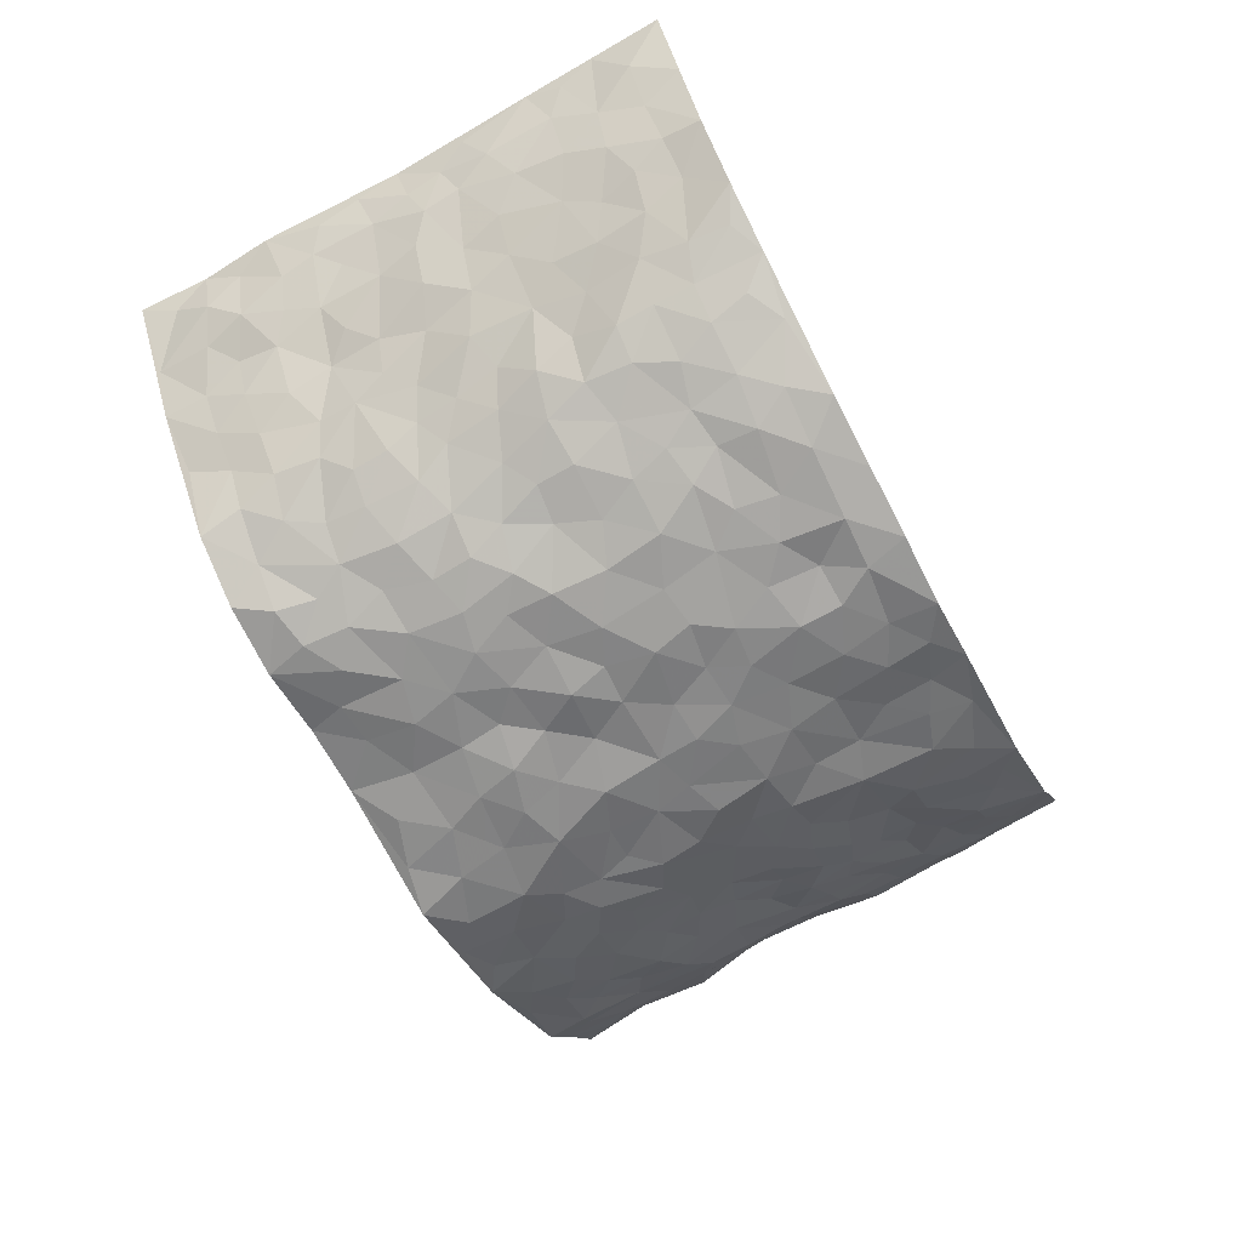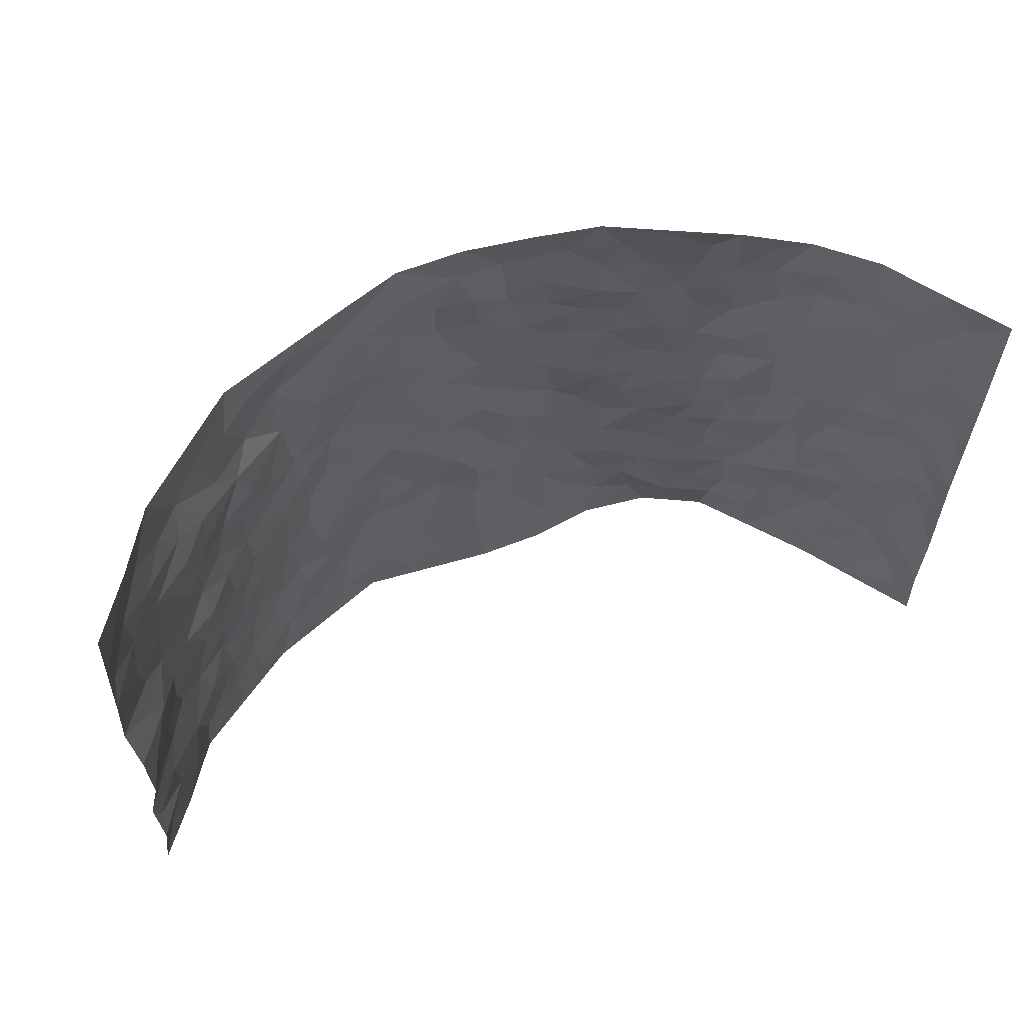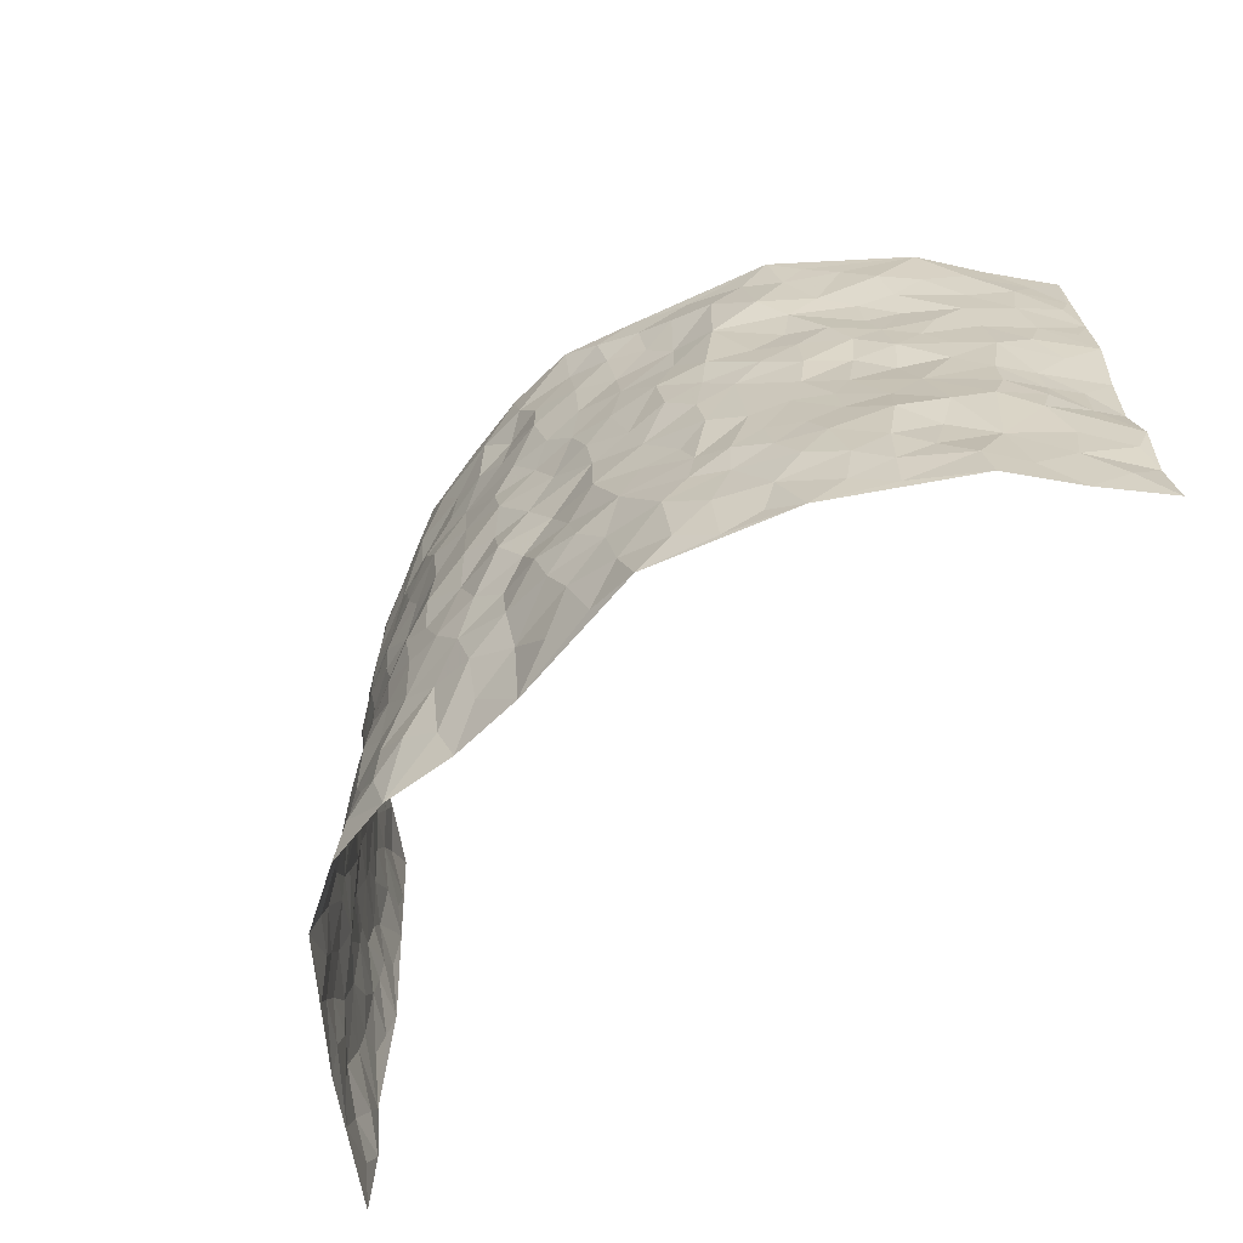
<metadata>
{"format":"obj","ext":"obj","renderer":"f3d","projection":"perspective","resolution":1024,"background":"white","views":[{"elev":-68.3,"azim":118.0,"up":"+Z"},{"elev":60.4,"azim":-21.0,"up":"+Y"},{"elev":-63.9,"azim":-134.5,"up":"+Y"}]}
</metadata>
<code>
v -0.8202 0.002274 0.2982
v -0.7889 0.9961 0.3282
v 0.7908 0.00274 0.3245
v 0.8074 1 0.3119
v -0.7036 0.3926 0.159
v -0.7956 0.4967 0.321
v -0.7395 0.3573 0.2086
v 0.002303 0.005818 -0.1115
v -0.8138 0.2494 0.3044
v -0.7712 0.3361 0.265
v -0.6736 0.002582 0.0982
v -0.8068 0.1251 0.3066
v -0.6501 0.2931 0.08895
v -0.7441 0.001211 0.2003
v -0.7344 0.2884 0.19
v -0.4716 0.001538 -0.04253
v -0.8003 0.1874 0.2868
v -0.2918 0.1671 -0.1271
v -0.6955 0.3224 0.1385
v -0.747 0.1198 0.2058
v -0.7862 0.06379 0.2536
v -0.7059 0.06421 0.1516
v -0.6211 0.1273 0.06225
v -0.6644 0.07563 0.09207
v -0.7519 0.207 0.2173
v -0.7742 0.2696 0.2474
v -0.6857 0.1768 0.1353
v -0.6312 0.21 0.08033
v -0.7317 0.4865 0.2235
v -0.7927 0.3714 0.3195
v -0.6533 0.9962 0.121
v -0.5138 0.2224 -0.02336
v 0.2632 0.1579 -0.1434
v -0.7998 0.7468 0.3201
v -0.3609 0.3922 -0.1016
v -0.684 0.7514 0.1601
v -0.6919 0.8299 0.1755
v -0.5391 0.4417 0.01828
v -0.5557 0.605 0.02742
v -0.4723 0.995 -0.04501
v -0.791 0.6844 0.2982
v -0.6035 0.5616 0.0666
v -0.3827 0.7524 -0.09273
v -0.4872 0.2796 -0.03322
v -0.4455 0.2248 -0.0609
v -0.4781 0.162 -0.04504
v -0.4295 0.6353 -0.05859
v -0.3574 0.559 -0.09795
v 0.1695 0.4732 -0.1692
v -0.3281 0.221 -0.1095
v -0.2077 0.6097 -0.1451
v -0.3673 0.628 -0.09841
v -0.2991 0.05798 -0.1172
v -0.5697 0.7088 0.05294
v -0.3844 0.1942 -0.08413
v -0.7444 0.6158 0.2261
v -0.03511 0.3478 -0.1534
v 0.05988 0.3386 -0.1626
v 0.2964 0.4518 -0.1287
v -0.09193 0.5507 -0.1532
v -0.1629 0.5549 -0.1527
v 0.09502 0.6295 -0.1679
v -0.5852 0.3458 0.04389
v -0.6643 0.5731 0.1307
v -0.7859 0.8079 0.2959
v -0.5333 0.129 -0.01068
v -0.3578 0.0125 -0.08797
v -0.6986 0.4657 0.1621
v -0.5792 0.1725 0.0247
v -0.5746 0.01851 0.02761
v -0.2436 0.002702 -0.1327
v -0.5775 0.08845 0.02454
v -0.5196 0.05295 -0.0126
v -0.4165 0.03747 -0.0631
v -0.4363 0.104 -0.05975
v -0.7535 0.6837 0.2443
v -0.7906 0.8715 0.3169
v -0.6557 0.5085 0.1216
v -0.001252 0.9983 -0.1738
v -0.6965 0.674 0.1761
v -0.5295 0.3145 -0.001377
v -0.4841 0.4604 -0.02404
v 0.008705 0.5701 -0.174
v -0.04668 0.482 -0.1598
v 0.005386 0.4186 -0.1704
v -0.1221 0.1282 -0.1433
v -0.5312 0.6691 0.008216
v -0.7659 0.5597 0.2636
v -0.6502 0.6899 0.1219
v -0.434 0.2963 -0.06349
v -0.5918 0.268 0.03244
v -0.4712 0.6872 -0.02551
v -0.1701 0.4843 -0.1455
v -0.2586 0.4356 -0.1273
v -0.5887 0.6481 0.06189
v -0.008059 0.1187 -0.1323
v -0.4014 0.5097 -0.07591
v -0.3361 0.2877 -0.1034
v -0.2377 0.503 -0.1359
v -0.1781 0.3816 -0.1507
v -0.8067 0.6218 0.3151
v -0.6316 0.6218 0.1014
v -0.7089 0.5784 0.1783
v -0.3566 0.1102 -0.09956
v -0.4935 0.5323 -0.02203
v -0.6209 0.406 0.07969
v -0.1274 0.3234 -0.1498
v -0.1476 0.249 -0.1534
v -0.4902 0.6108 -0.02398
v 0.1105 0.7284 -0.1629
v -0.001103 0.2149 -0.1489
v -0.07042 0.2728 -0.1608
v 0.007365 0.2881 -0.1501
v -0.4156 0.363 -0.07108
v -0.1944 0.1843 -0.1395
v -0.5912 0.4874 0.0695
v -0.5228 0.3805 -0.001424
v -0.4681 0.3908 -0.03644
v -0.3047 0.5233 -0.1259
v -0.2542 0.35 -0.1274
v -0.3496 0.4663 -0.1066
v -0.2248 0.2711 -0.1432
v -0.08729 0.4107 -0.147
v -0.547 0.531 0.02892
v -0.0899 0.1978 -0.1525
v -0.2118 0.09431 -0.1344
v -0.3904 0.2577 -0.08883
v -0.7659 0.4351 0.2762
v -0.7358 0.4191 0.2233
v 0.09517 0.422 -0.1631
v 0.2112 0.238 -0.1504
v 0.08562 0.5156 -0.173
v 0.02233 0.487 -0.1656
v 0.1697 0.3927 -0.1627
v 0.6934 0.4981 0.1625
v 0.224 0.4341 -0.1583
v 0.2684 0.3138 -0.141
v 0.1635 0.5668 -0.1646
v 0.1218 0.9987 -0.1581
v -0.2894 0.6188 -0.1275
v 0.4154 0.8811 -0.07932
v 0.4659 0.998 -0.03234
v -0.2103 0.7794 -0.1359
v -0.05808 0.863 -0.172
v -0.3153 0.348 -0.1088
v -0.4416 0.565 -0.05753
v -0.07128 0.05377 -0.1325
v -0.1561 0.02351 -0.1301
v 0.1265 0.005695 -0.1138
v 0.01369 0.8601 -0.1603
v -0.01444 0.6985 -0.1721
v 0.4134 0.1982 -0.08204
v 0.3423 0.2908 -0.1223
v 0.5497 0.5272 0.02086
v 0.4948 0.5479 -0.01824
v 0.4458 0.1375 -0.06996
v 0.4991 0.2299 -0.02746
v 0.4061 0.363 -0.08574
v 0.02533 0.6397 -0.1724
v -0.05612 0.6262 -0.1611
v -0.144 0.7282 -0.1546
v -0.0843 0.6916 -0.1664
v -0.0591 0.7899 -0.1738
v -0.1338 0.6317 -0.157
v 0.02196 0.7741 -0.1687
v 0.2431 0.9985 -0.1379
v -0.01898 0.9257 -0.1756
v -0.2641 0.8446 -0.1205
v -0.1976 0.8782 -0.1446
v -0.3083 0.7794 -0.105
v -0.2414 0.9964 -0.131
v -0.2248 0.695 -0.1392
v -0.3107 0.6987 -0.1096
v -0.139 0.8279 -0.159
v -0.1249 0.996 -0.173
v 0.2194 0.7468 -0.1515
v 0.1771 0.6673 -0.165
v 0.3265 0.596 -0.1234
v 0.2603 0.5236 -0.1351
v 0.2667 0.6667 -0.1384
v 0.4165 0.7449 -0.08169
v 0.3511 0.6842 -0.1058
v 0.2852 0.7342 -0.1315
v 0.06872 0.9294 -0.173
v 0.07935 0.8227 -0.1675
v 0.1454 0.8581 -0.1581
v 0.2506 0.8734 -0.1434
v 0.3185 0.7943 -0.1171
v 0.2329 0.5961 -0.1443
v -0.7459 0.8661 0.2385
v -0.614 0.8141 0.08688
v -0.7399 0.7732 0.2268
v -0.7184 0.9963 0.2263
v -0.7591 0.9376 0.2782
v -0.7015 0.9195 0.1813
v -0.6515 0.8832 0.1218
v -0.5605 0.9265 0.03191
v -0.6056 0.8831 0.06694
v -0.6127 0.7439 0.09619
v -0.5243 0.8119 0.003784
v -0.5665 0.7791 0.04921
v -0.4886 0.8977 -0.0296
v -0.385 0.8763 -0.0928
v -0.5145 0.957 -0.007595
v -0.4524 0.8134 -0.06112
v -0.4285 0.9333 -0.06285
v -0.3363 0.9702 -0.09527
v -0.4836 0.759 -0.02431
v -0.3158 0.8994 -0.113
v -0.2553 0.9285 -0.1289
v 0.157 0.785 -0.1582
v 0.2531 0.8048 -0.1348
v 0.1887 0.9337 -0.1563
v 0.3874 0.8129 -0.09518
v 0.333 0.8813 -0.1118
v 0.3685 0.9825 -0.08162
v 0.2862 0.9379 -0.1272
v 0.4275 0.949 -0.0642
v 0.3733 0.4945 -0.0964
v 0.3238 0.5297 -0.1199
v 0.4684 0.6048 -0.05169
v 0.4231 0.6653 -0.07808
v 0.3997 0.589 -0.09078
v 0.3521 0.1911 -0.1146
v 0.465 0.3367 -0.05161
v 0.4432 0.5234 -0.05897
v 0.344 0.3888 -0.1136
v -0.124 0.9132 -0.1598
v -0.1846 0.9557 -0.156
v 0.3212 0.1339 -0.1254
v 0.564 0.01653 0.03
v 0.2047 0.3332 -0.1589
v 0.2741 0.3852 -0.1439
v 0.5408 0.2498 0.01779
v 0.6637 0.9978 0.1106
v 0.795 0.2511 0.3199
v 0.4738 0.8125 -0.04393
v 0.6433 0.4885 0.108
v 0.4729 0.7472 -0.04925
v 0.7877 0.5009 0.3251
v 0.5983 0.2956 0.08212
v 0.4828 0.4691 -0.0282
v 0.6786 0.3122 0.1561
v 0.522 0.4171 0.006583
v 0.4827 0.005616 -0.06421
v 0.09224 0.2514 -0.1589
v 0.4895 0.0802 -0.04593
v 0.1375 0.3184 -0.1648
v 0.4096 0.2683 -0.08665
v 0.7415 0.2658 0.2288
v 0.5828 0.4633 0.05964
v 0.5388 0.08434 0.008631
v 0.4334 0.4272 -0.06341
v 0.5596 0.3736 0.03395
v 0.2877 0.2334 -0.1313
v 0.4631 0.2737 -0.05442
v 0.2682 0.07873 -0.1435
v 0.3712 0.004243 -0.1196
v 0.2483 0.002565 -0.1339
v 0.2042 0.1148 -0.1487
v 0.07047 0.1692 -0.1501
v 0.1474 0.1899 -0.1488
v 0.566 0.1496 0.03237
v 0.6789 0.4243 0.155
v 0.6599 0.2223 0.1322
v 0.5944 0.08232 0.05719
v 0.6021 0.3863 0.07933
v 0.638 0.3405 0.1119
v 0.7476 0.3271 0.2399
v 0.6582 0.5687 0.1315
v 0.6239 0.147 0.08797
v 0.6647 0.151 0.1475
v 0.7157 0.3685 0.2067
v 0.7784 0.3504 0.2878
v 0.7452 0.4394 0.2421
v 0.542 0.315 0.01503
v 0.7039 0.1065 0.1895
v 0.3365 0.06505 -0.1305
v 0.4059 0.07069 -0.09121
v 0.07441 0.07969 -0.1282
v 0.1463 0.07361 -0.1326
v 0.7983 0.7509 0.319
v 0.6439 0.08011 0.1223
v 0.5957 0.2176 0.06442
v 0.7833 0.4255 0.307
v 0.7582 0.5099 0.259
v 0.6999 0.2512 0.1781
v 0.5091 0.151 -0.02413
v 0.6446 0.00185 0.1243
v 0.4777 0.3955 -0.03236
v 0.7664 0.06482 0.2928
v 0.7852 0.1272 0.3261
v 0.7232 0.1805 0.1997
v 0.7533 0.1249 0.2515
v 0.7015 0.009774 0.2022
v 0.7677 0.1891 0.2879
v 0.6034 0.557 0.07353
v 0.6213 0.6341 0.09229
v 0.5431 0.6369 0.01892
v 0.7159 0.6923 0.1896
v 0.5825 0.772 0.04555
v 0.7857 0.6256 0.3017
v 0.6762 0.6428 0.1455
v 0.733 0.5961 0.2137
v 0.6524 0.7449 0.1209
v 0.7295 0.5313 0.2048
v 0.7631 0.5748 0.2671
v 0.7577 0.66 0.242
v 0.5853 0.6934 0.05483
v 0.5292 0.7247 0.00513
v 0.4837 0.6753 -0.02848
v 0.7355 0.8529 0.2093
v 0.6448 0.8711 0.09907
v 0.7091 0.7774 0.1769
v 0.7585 0.7787 0.2477
v 0.6895 0.8446 0.1516
v 0.8015 0.8755 0.3128
v 0.6265 0.8031 0.09101
v 0.7887 0.8125 0.2959
v 0.6654 0.9312 0.1207
v 0.7346 0.9989 0.2119
v 0.5718 0.9977 0.02959
v 0.7131 0.9262 0.1848
v 0.7714 0.9288 0.2504
v 0.6066 0.934 0.06556
v 0.527 0.9014 -0.003445
v 0.4719 0.8817 -0.04006
v 0.5204 0.9694 -0.004379
v 0.538 0.8222 0.002796
v 0.5897 0.8608 0.04594
f 29 6 128
f 12 21 20
f 26 10 9
f 55 45 46
f 27 19 15
f 26 9 17
f 101 6 88
f 12 1 21
f 7 15 19
f 125 86 96
f 84 123 85
f 129 29 128
f 25 27 15
f 12 20 17
f 73 75 66
f 22 14 11
f 26 17 25
f 9 12 17
f 25 15 26
f 5 129 7
f 52 146 48
f 55 18 50
f 7 19 5
f 20 27 25
f 124 82 105
f 41 76 34
f 20 14 22
f 14 20 21
f 14 21 1
f 24 22 11
f 24 27 22
f 72 66 69
f 69 32 91
f 70 24 11
f 24 23 27
f 17 20 25
f 27 20 22
f 10 15 7
f 10 26 15
f 23 28 27
f 27 13 19
f 28 23 69
f 13 27 28
f 119 121 94
f 10 7 129
f 6 30 128
f 9 10 30
f 36 192 80
f 80 102 89
f 118 81 44
f 64 103 78
f 115 126 86
f 45 32 46
f 91 63 13
f 129 68 29
f 95 87 54
f 95 54 199
f 202 40 204
f 82 97 105
f 29 88 6
f 18 55 104
f 148 126 71
f 38 82 124
f 50 18 122
f 117 82 38
f 5 19 106
f 82 117 118
f 80 64 102
f 127 45 55
f 194 77 190
f 98 35 114
f 39 124 105
f 127 50 98
f 106 19 13
f 66 75 46
f 39 95 42
f 63 117 38
f 95 89 102
f 101 56 76
f 51 140 99
f 18 53 126
f 62 83 132
f 45 127 90
f 112 113 57
f 103 29 68
f 130 85 58
f 109 39 105
f 35 94 121
f 113 246 58
f 151 165 163
f 120 100 94
f 114 127 98
f 192 190 65
f 95 39 87
f 36 191 37
f 67 104 74
f 56 101 88
f 13 63 106
f 192 34 76
f 268 241 243
f 108 115 125
f 93 84 60
f 133 84 85
f 156 288 157
f 101 76 41
f 80 103 64
f 105 97 146
f 99 61 51
f 92 109 47
f 125 96 111
f 158 227 153
f 75 104 55
f 69 66 32
f 81 91 32
f 106 78 68
f 42 64 78
f 77 34 65
f 24 70 72
f 75 73 16
f 16 71 67
f 2 34 77
f 13 28 91
f 103 56 88
f 56 80 76
f 72 69 23
f 11 16 70
f 16 73 70
f 16 67 74
f 115 18 126
f 24 72 23
f 73 72 70
f 16 74 75
f 72 73 66
f 32 45 44
f 84 83 60
f 66 46 32
f 78 106 116
f 117 63 81
f 67 53 104
f 103 68 78
f 69 91 28
f 36 80 89
f 106 38 116
f 106 68 5
f 81 118 117
f 62 132 138
f 32 44 81
f 53 67 71
f 57 58 85
f 123 100 107
f 93 60 61
f 33 230 224
f 8 96 147
f 132 133 130
f 140 48 119
f 93 100 123
f 122 98 50
f 164 60 160
f 53 71 126
f 125 112 108
f 193 194 195
f 75 55 46
f 63 91 81
f 56 103 80
f 196 198 31
f 18 104 53
f 121 48 97
f 38 106 63
f 118 97 82
f 97 35 121
f 51 172 140
f 130 134 49
f 87 39 109
f 288 252 263
f 97 114 35
f 47 43 92
f 57 113 58
f 248 130 58
f 34 101 41
f 114 90 127
f 116 124 42
f 145 94 35
f 118 114 97
f 167 79 175
f 98 145 35
f 85 123 57
f 43 47 52
f 199 36 89
f 42 78 116
f 159 83 62
f 88 29 103
f 74 104 75
f 118 44 90
f 173 140 172
f 42 95 102
f 190 192 37
f 65 190 77
f 89 95 199
f 125 111 112
f 92 87 109
f 18 115 122
f 177 180 176
f 112 57 107
f 109 105 146
f 93 94 100
f 285 286 275
f 96 86 147
f 137 232 131
f 57 123 107
f 87 92 208
f 49 134 136
f 132 130 49
f 161 164 162
f 50 127 55
f 122 108 107
f 122 107 100
f 48 140 52
f 118 90 114
f 99 119 94
f 123 84 93
f 36 37 192
f 48 121 119
f 120 122 100
f 39 42 124
f 38 124 116
f 248 58 246
f 44 45 90
f 98 122 120
f 146 52 47
f 94 93 99
f 168 209 170
f 212 183 188
f 202 197 200
f 42 102 64
f 107 108 112
f 99 93 61
f 8 280 96
f 112 111 113
f 125 115 86
f 115 108 122
f 128 30 10
f 5 68 129
f 10 129 128
f 132 49 138
f 83 84 133
f 130 133 85
f 83 133 132
f 248 134 130
f 156 152 224
f 151 110 165
f 212 186 211
f 153 224 249
f 254 251 244
f 246 261 262
f 225 158 249
f 49 136 179
f 185 184 150
f 214 188 181
f 181 188 182
f 161 163 174
f 143 170 172
f 110 211 185
f 184 79 167
f 174 228 169
f 62 110 159
f 163 150 144
f 210 169 229
f 170 143 168
f 176 211 110
f 98 120 145
f 94 145 120
f 48 146 97
f 109 146 47
f 148 86 126
f 147 86 148
f 71 8 148
f 8 147 148
f 244 276 254
f 232 136 134
f 174 143 161
f 60 83 160
f 163 162 151
f 159 160 83
f 261 281 262
f 259 281 149
f 219 220 59
f 246 113 111
f 33 255 131
f 157 256 152
f 137 255 153
f 230 278 279
f 262 260 33
f 154 155 242
f 131 255 137
f 248 131 232
f 281 280 149
f 259 258 278
f 220 179 59
f 159 151 160
f 162 160 151
f 164 61 60
f 228 174 144
f 144 174 163
f 159 110 151
f 161 172 164
f 186 184 185
f 161 162 163
f 61 164 51
f 160 162 164
f 187 217 213
f 150 163 165
f 205 202 200
f 79 184 139
f 170 43 173
f 174 169 143
f 161 143 172
f 167 144 150
f 176 180 183
f 172 170 173
f 223 226 221
f 185 150 165
f 99 140 119
f 207 206 203
f 172 51 164
f 43 52 173
f 173 52 140
f 167 175 228
f 228 229 169
f 210 168 169
f 177 110 62
f 189 138 179
f 62 138 177
f 136 232 233
f 181 182 222
f 150 184 167
f 178 180 189
f 49 179 138
f 177 138 189
f 180 178 182
f 178 179 220
f 307 308 304
f 222 223 221
f 215 187 188
f 176 183 212
f 187 213 186
f 214 215 188
f 185 211 186
f 237 181 239
f 182 188 183
f 110 185 165
f 216 215 141
f 211 176 212
f 182 183 180
f 176 110 177
f 213 184 186
f 178 189 179
f 177 189 180
f 195 190 37
f 197 198 200
f 195 194 190
f 34 192 65
f 80 192 76
f 37 196 195
f 194 2 77
f 193 2 194
f 196 37 191
f 31 193 195
f 198 196 191
f 31 195 196
f 199 201 191
f 197 204 31
f 198 191 201
f 31 198 197
f 201 199 54
f 36 199 191
f 54 208 201
f 208 43 205
f 208 54 87
f 198 201 200
f 206 205 203
f 43 170 203
f 210 207 209
f 40 202 206
f 31 204 40
f 197 202 204
f 208 205 200
f 43 203 205
f 205 206 202
f 203 209 207
f 171 40 207
f 40 206 207
f 208 200 201
f 43 208 92
f 170 209 203
f 168 143 169
f 207 210 171
f 168 210 209
f 188 187 212
f 212 187 186
f 166 139 213
f 184 213 139
f 237 214 181
f 215 214 141
f 216 141 218
f 213 217 166
f 142 166 216
f 217 216 166
f 187 215 217
f 216 217 215
f 237 141 214
f 142 216 218
f 223 222 182
f 179 136 59
f 223 220 219
f 267 238 251
f 237 327 141
f 223 182 178
f 158 290 253
f 220 223 178
f 59 233 227
f 233 59 136
f 248 246 131
f 153 249 158
f 251 254 267
f 223 219 226
f 111 261 246
f 297 251 238
f 276 256 157
f 167 228 144
f 229 228 175
f 175 171 229
f 229 171 210
f 260 257 33
f 265 271 272
f 266 289 283
f 269 243 250
f 249 224 152
f 266 283 271
f 227 233 137
f 253 227 158
f 325 313 320
f 135 264 275
f 310 329 239
f 270 298 297
f 249 256 225
f 275 273 269
f 311 222 221
f 155 154 299
f 234 276 157
f 310 311 299
f 222 239 181
f 221 226 155
f 266 263 252
f 242 290 244
f 264 273 275
f 273 264 243
f 242 244 154
f 276 290 225
f 288 234 157
f 240 282 302
f 275 286 306
f 225 290 158
f 234 263 284
f 241 254 276
f 233 232 137
f 137 153 227
f 264 135 238
f 244 251 154
f 260 259 257
f 227 253 219
f 33 224 255
f 154 297 299
f 240 302 307
f 297 154 251
f 264 268 243
f 253 226 219
f 271 284 263
f 277 294 293
f 290 242 253
f 241 234 284
f 59 227 219
f 242 155 226
f 252 245 231
f 157 152 156
f 257 230 33
f 152 256 249
f 278 230 257
f 262 33 131
f 224 153 255
f 259 278 257
f 134 248 232
f 230 279 224
f 96 261 111
f 261 96 280
f 280 281 261
f 246 262 131
f 252 247 245
f 268 267 241
f 283 277 272
f 288 247 252
f 275 274 285
f 295 291 294
f 267 268 264
f 263 234 288
f 309 310 299
f 290 276 244
f 283 272 271
f 267 254 241
f 265 243 241
f 236 240 285
f 297 238 270
f 303 305 298
f 241 276 234
f 221 155 299
f 272 277 293
f 250 243 287
f 286 285 240
f 284 271 265
f 271 263 266
f 295 3 291
f 225 256 276
f 241 284 265
f 289 266 231
f 3 292 291
f 321 235 323
f 293 294 296
f 279 278 258
f 245 279 258
f 279 156 224
f 260 281 259
f 280 8 149
f 262 281 260
f 231 266 252
f 267 264 238
f 306 304 270
f 283 289 295
f 243 269 273
f 236 269 250
f 294 292 296
f 274 236 285
f 269 274 275
f 250 287 293
f 245 289 231
f 236 274 269
f 156 279 247
f 242 226 253
f 247 279 245
f 243 265 287
f 288 156 247
f 265 272 293
f 296 292 236
f 293 287 265
f 295 294 277
f 277 283 295
f 236 250 296
f 289 3 295
f 292 294 291
f 293 296 250
f 300 304 308
f 325 320 235
f 329 330 326
f 270 304 303
f 270 303 298
f 309 305 301
f 135 306 270
f 299 297 298
f 298 309 299
f 238 135 270
f 300 314 305
f 303 300 305
f 304 306 307
f 300 303 304
f 282 319 315
f 322 325 235
f 275 306 135
f 307 306 286
f 240 307 286
f 308 307 302
f 302 282 308
f 308 282 315
f 305 309 298
f 310 309 301
f 310 301 329
f 310 239 311
f 222 311 239
f 299 311 221
f 319 312 315
f 312 323 316
f 301 305 318
f 305 314 316
f 300 308 315
f 316 314 312
f 312 314 315
f 315 314 300
f 323 312 324
f 316 313 318
f 282 4 317
f 330 313 325
f 4 321 324
f 235 320 323
f 282 317 319
f 312 319 317
f 326 325 322
f 316 320 313
f 316 318 305
f 142 218 327
f 327 218 141
f 316 323 320
f 324 312 317
f 4 324 317
f 321 323 324
f 318 313 330
f 328 326 322
f 326 327 329
f 329 327 237
f 326 328 327
f 322 142 328
f 327 328 142
f 329 237 239
f 301 318 330
f 326 330 325
f 330 329 301

</code>
